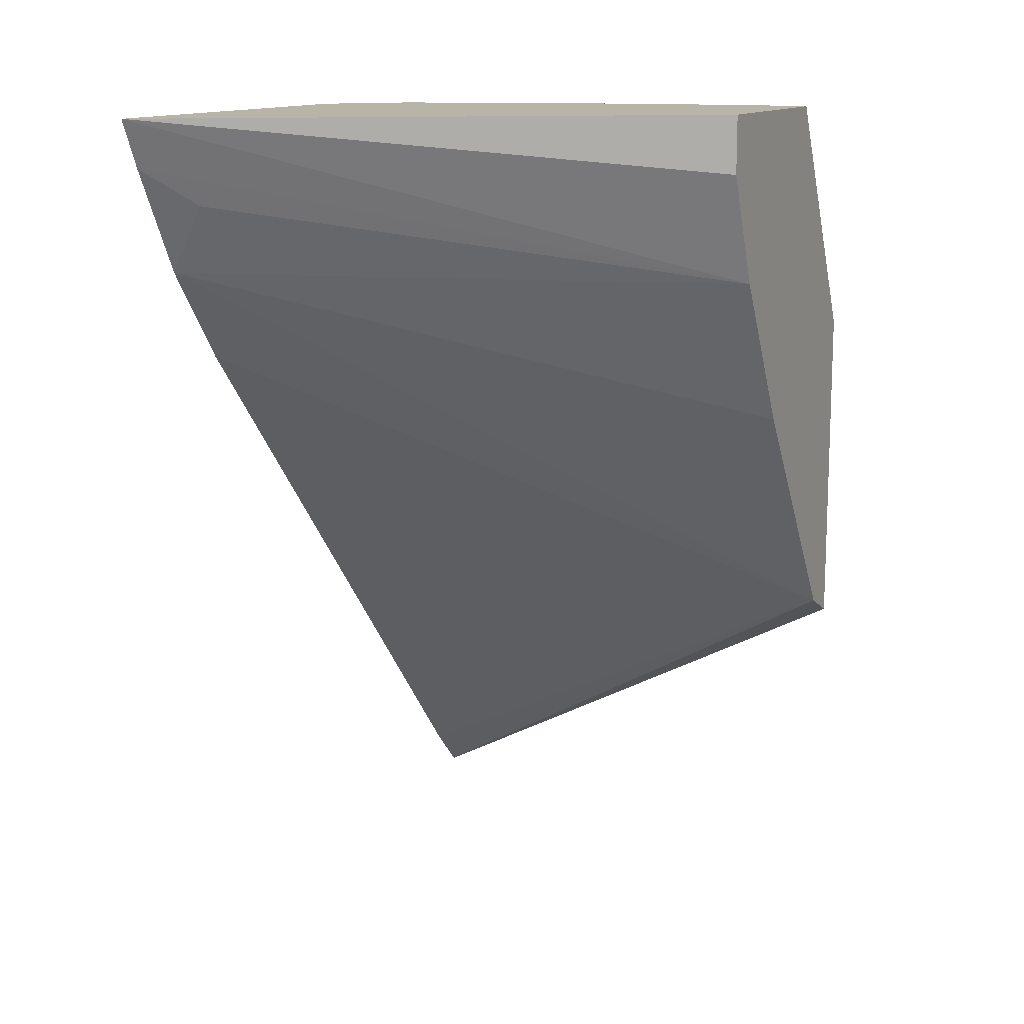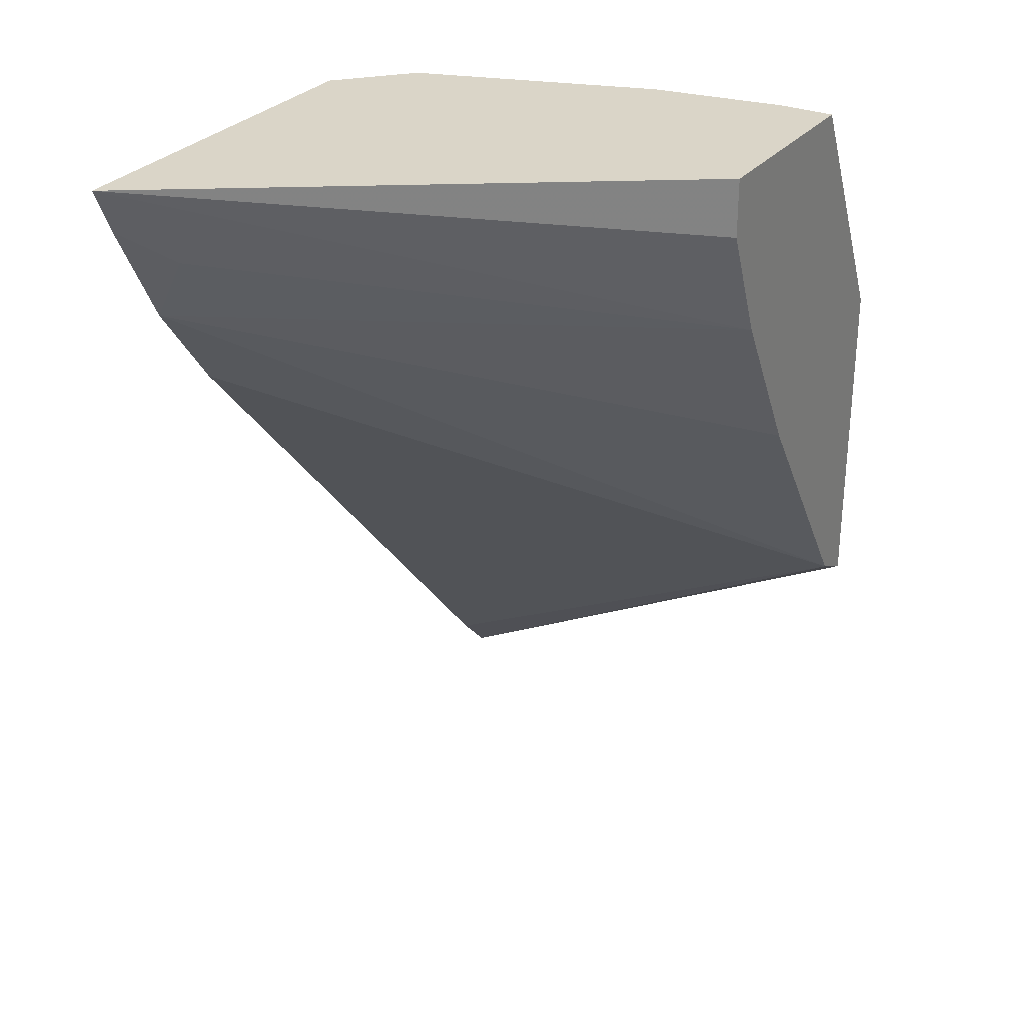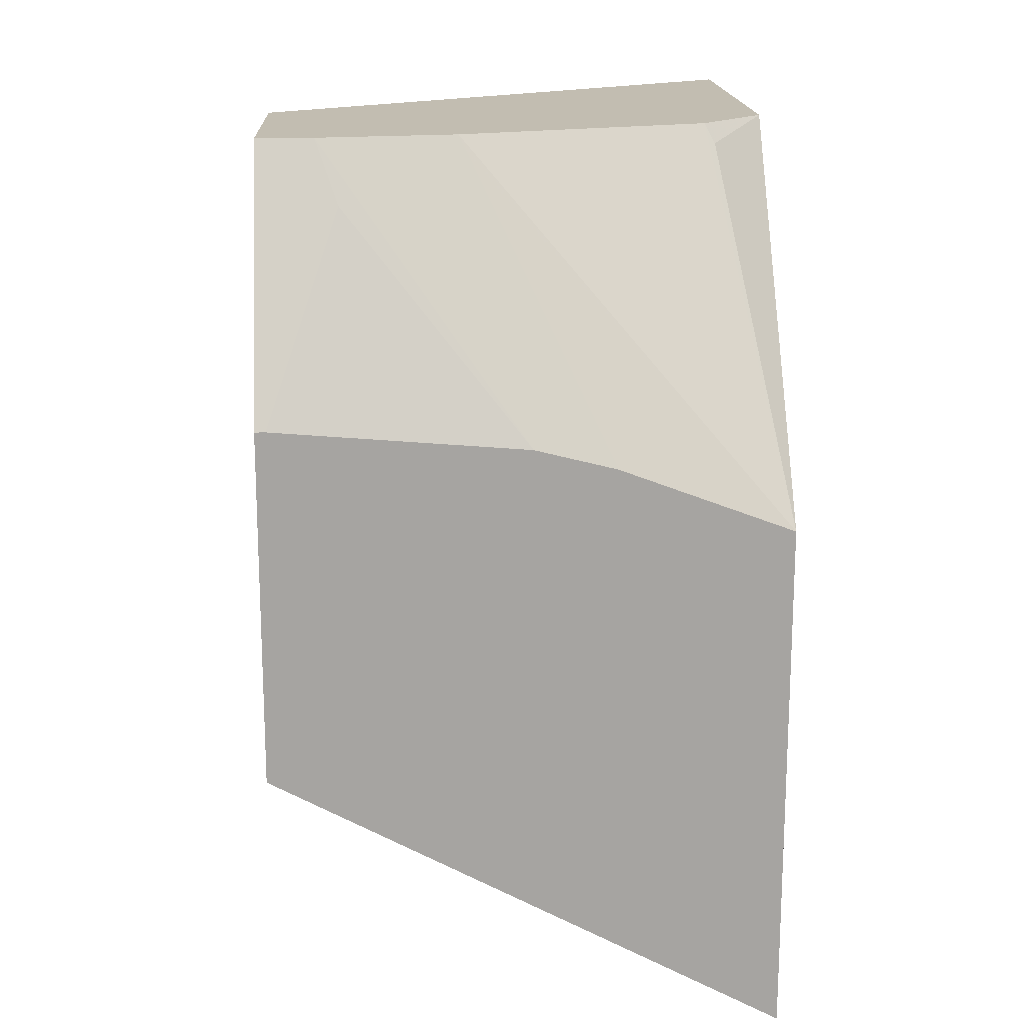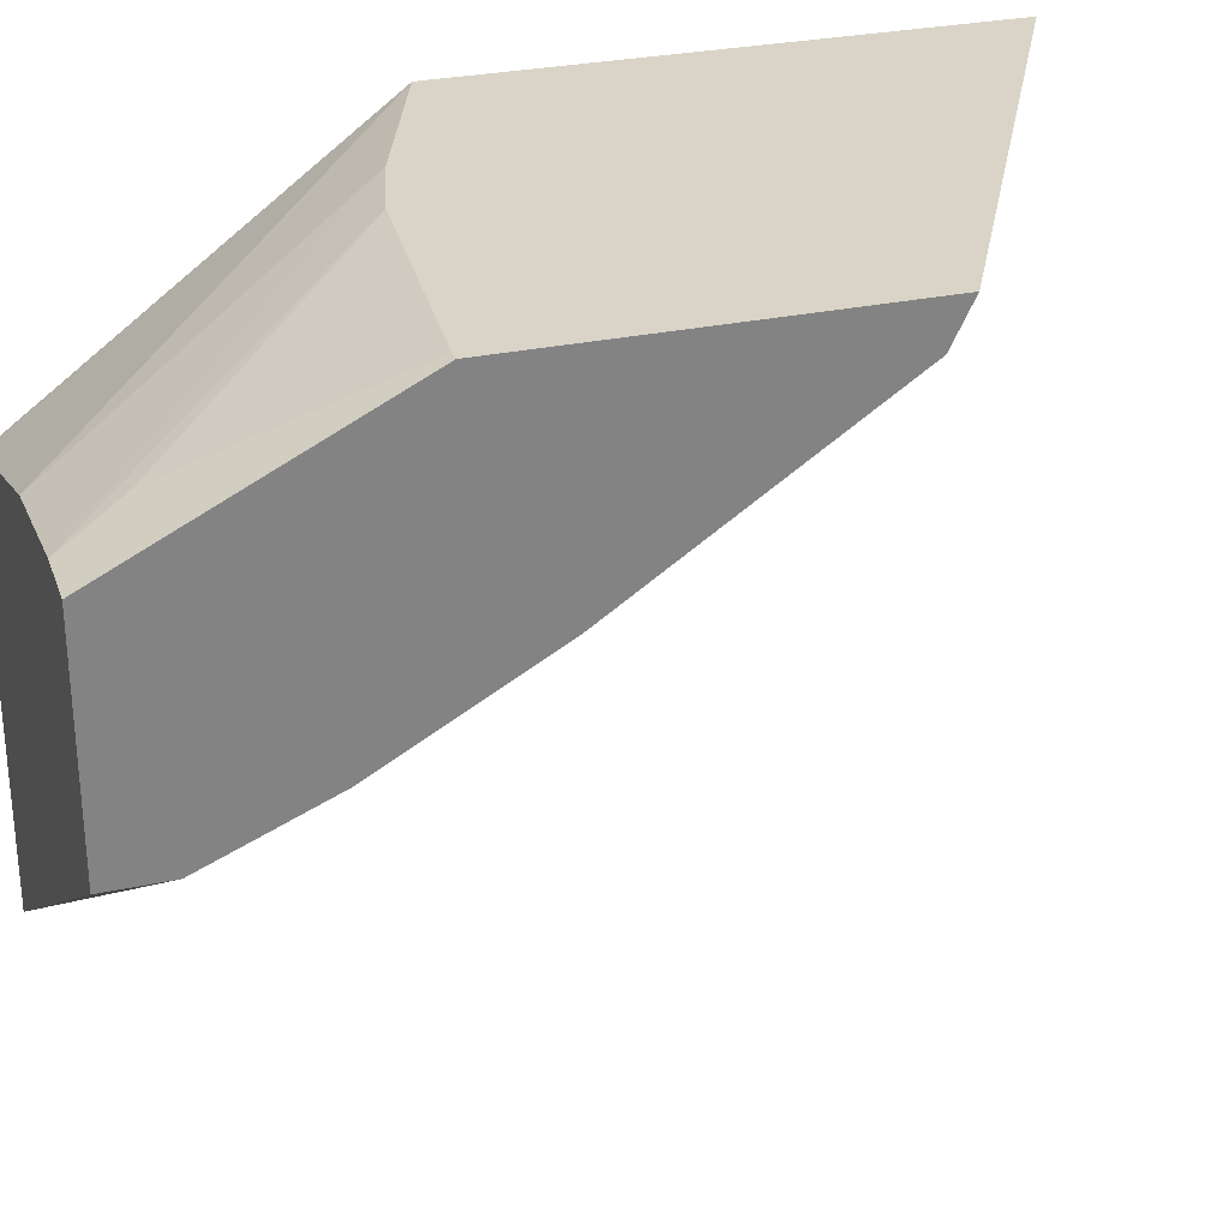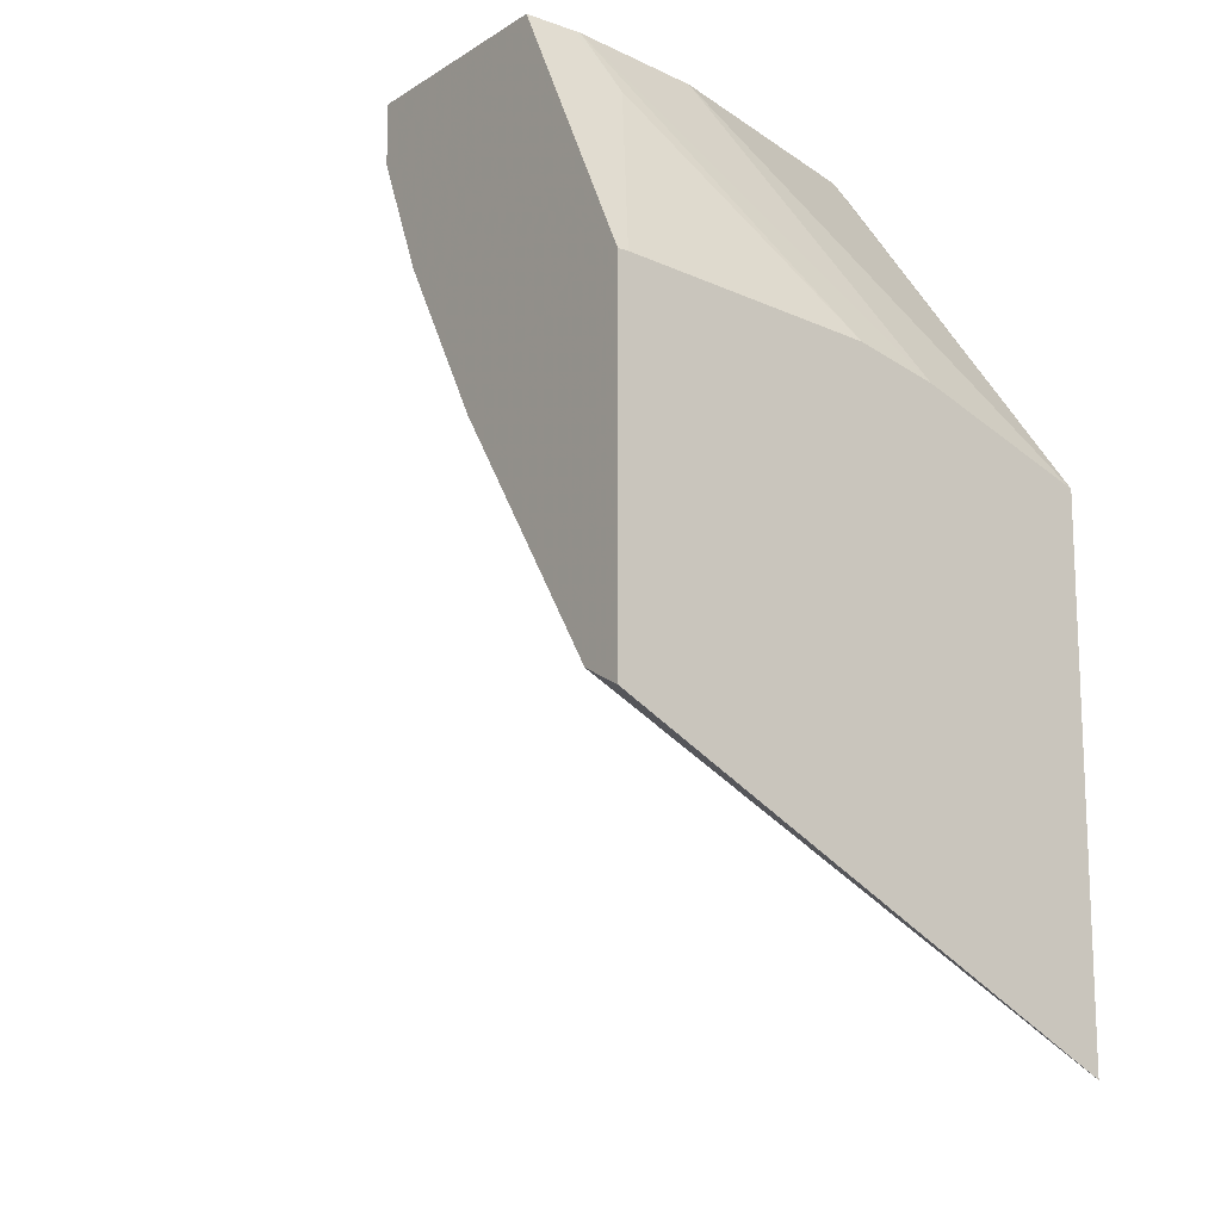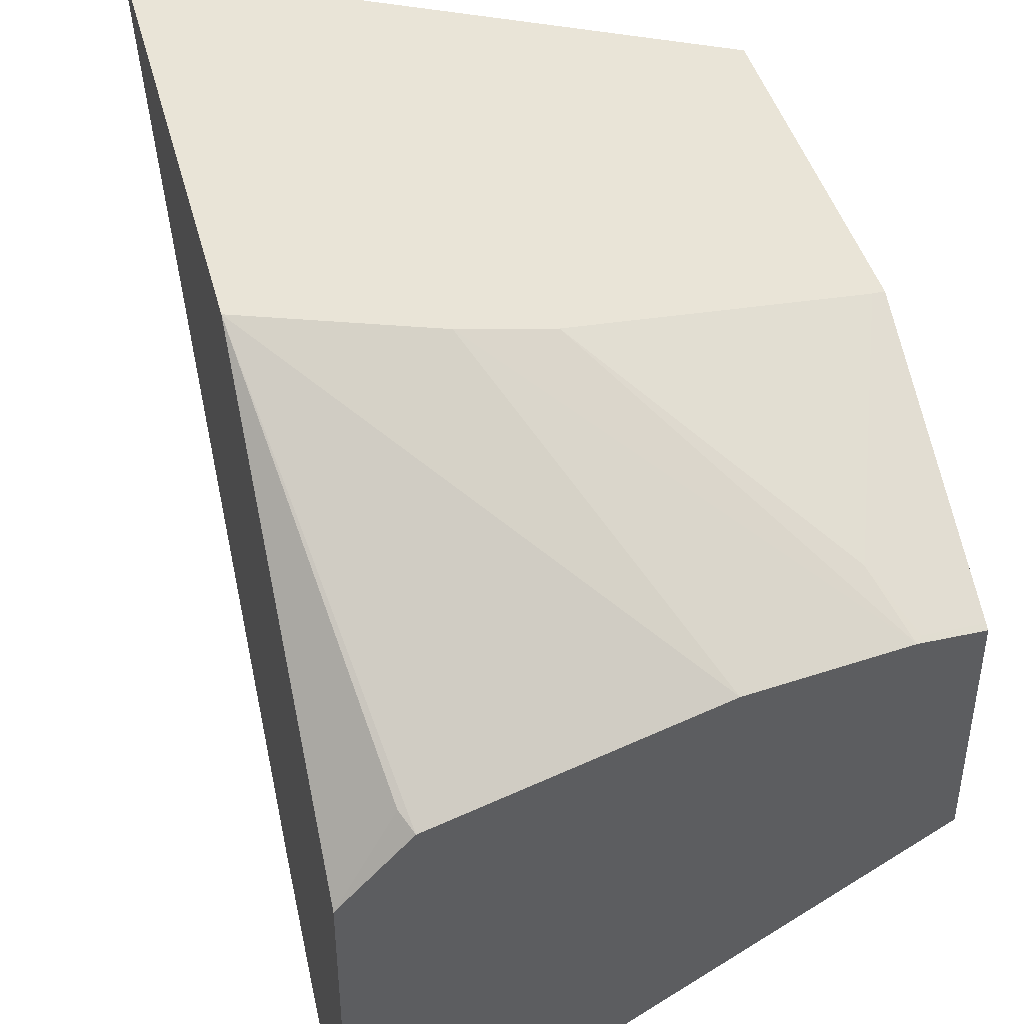
<metadata>
{"format":"obj","ext":"obj","renderer":"f3d","projection":"perspective","resolution":1024,"background":"white","views":[{"elev":13.2,"azim":-154.0,"up":"+Y"},{"elev":29.3,"azim":-149.0,"up":"+Y"},{"elev":16.8,"azim":-2.6,"up":"+Y"},{"elev":28.8,"azim":-107.7,"up":"+Z"},{"elev":-14.4,"azim":-37.2,"up":"+Y"},{"elev":43.2,"azim":165.4,"up":"+Z"}]}
</metadata>
<code>
v 0.00653 0.3269 0.422
v 0.03778 0.4155 0.3777
v 0.02518 0.4407 0.3652
v 0.01261 0.3903 0.3903
v 0.001719 0.3365 0.4172
v 0.001719 0.3269 0.422
v 0.1198 0.3178 0.422
v 0.02757 0.443 0.364
v 0.001719 0.4407 0.3652
v 0.001719 0.1667 0.422
v 0.1563 0.3087 0.422
v 0.09011 0.443 0.3545
v 0.001719 0.443 0.364
v 0.001719 0.1691 0.4172
v 0.2336 0.04304 0.422
v 0.2336 0.2799 0.422
v 0.09444 0.4344 0.3589
v 0.1031 0.443 0.3502
v 0.001719 0.443 0.2644
v 0.001719 0.1763 0.4029
v 0.2336 0.04347 0.4212
v 0.2336 0.443 0.2841
v 0.2078 0.4344 0.3211
v 0.2034 0.443 0.3167
v 0.2336 0.443 0.1081
v 0.001719 0.4155 0.2644
v 0.2336 0.06266 0.4026
v 0.001719 0.2896 0.3274
v 0.2336 0.3708 0.1442
v 0.2336 0.327 0.176
v 0.2336 0.4206 0.1184
v 0.001719 0.3623 0.2867
v 0.001719 0.3873 0.2762
v 0.214 0.4029 0.1385
f 15 25 22
f 15 31 25
f 15 29 31
f 15 27 30
f 15 21 27
f 12 16 18
f 14 20 15
f 12 17 16
f 11 17 12
f 11 16 17
f 15 22 16
f 10 14 15
f 15 20 21
f 16 22 23
f 25 31 32
f 16 24 18
f 19 25 26
f 20 27 21
f 20 28 29
f 20 29 30
f 20 30 27
f 22 24 23
f 25 32 33
f 25 33 26
f 28 32 29
f 29 32 34
f 29 34 31
f 31 34 32
f 8 11 12
f 16 23 24
f 8 19 13
f 15 30 29
f 8 22 25
f 8 25 19
f 1 3 4
f 1 4 5
f 1 5 6
f 1 6 10
f 1 10 15
f 1 15 16
f 1 16 11
f 1 11 7
f 1 7 2
f 2 8 3
f 2 7 8
f 3 8 13
f 3 13 9
f 3 9 4
f 1 2 3
f 5 9 13
f 4 9 5
f 8 24 22
f 8 18 24
f 8 12 18
f 7 11 8
f 5 14 10
f 5 10 6
f 5 28 20
f 5 32 28
f 5 33 32
f 5 26 33
f 5 19 26
f 5 13 19
f 5 20 14

</code>
